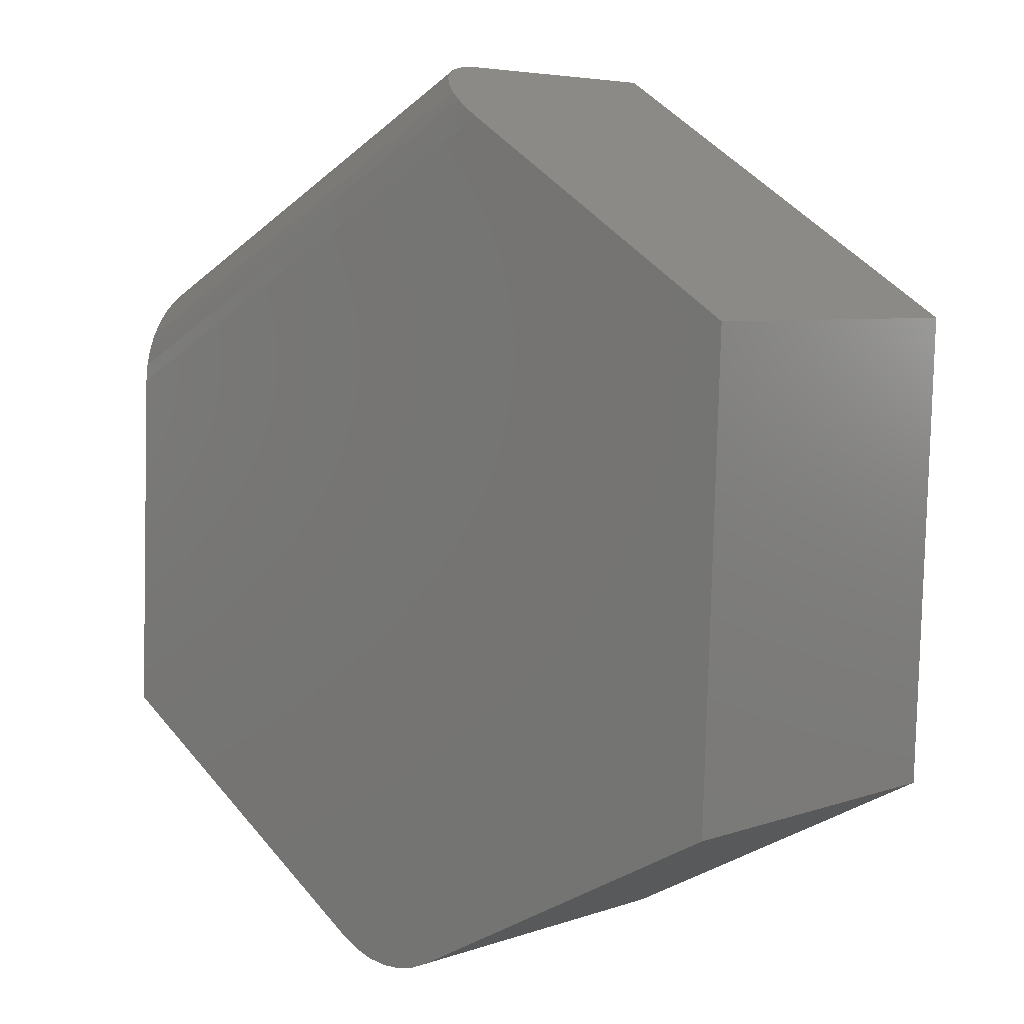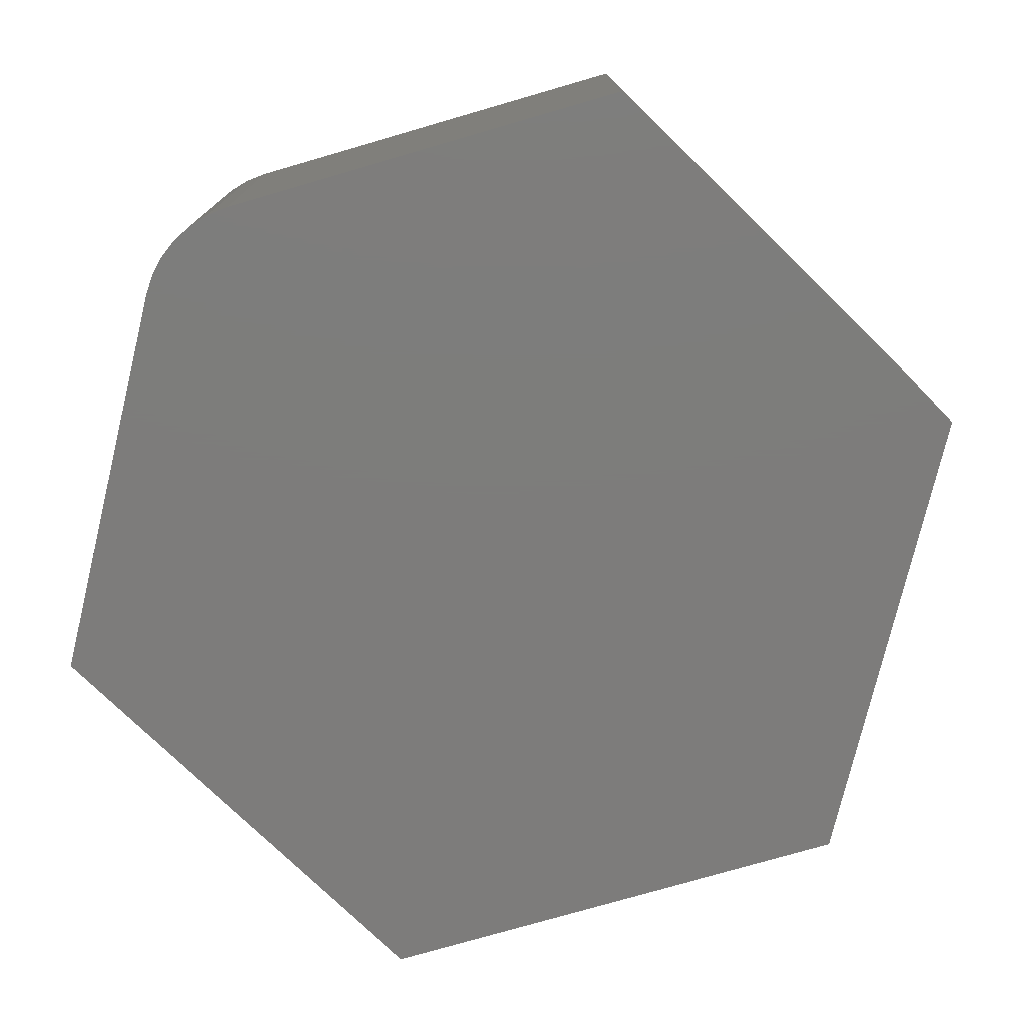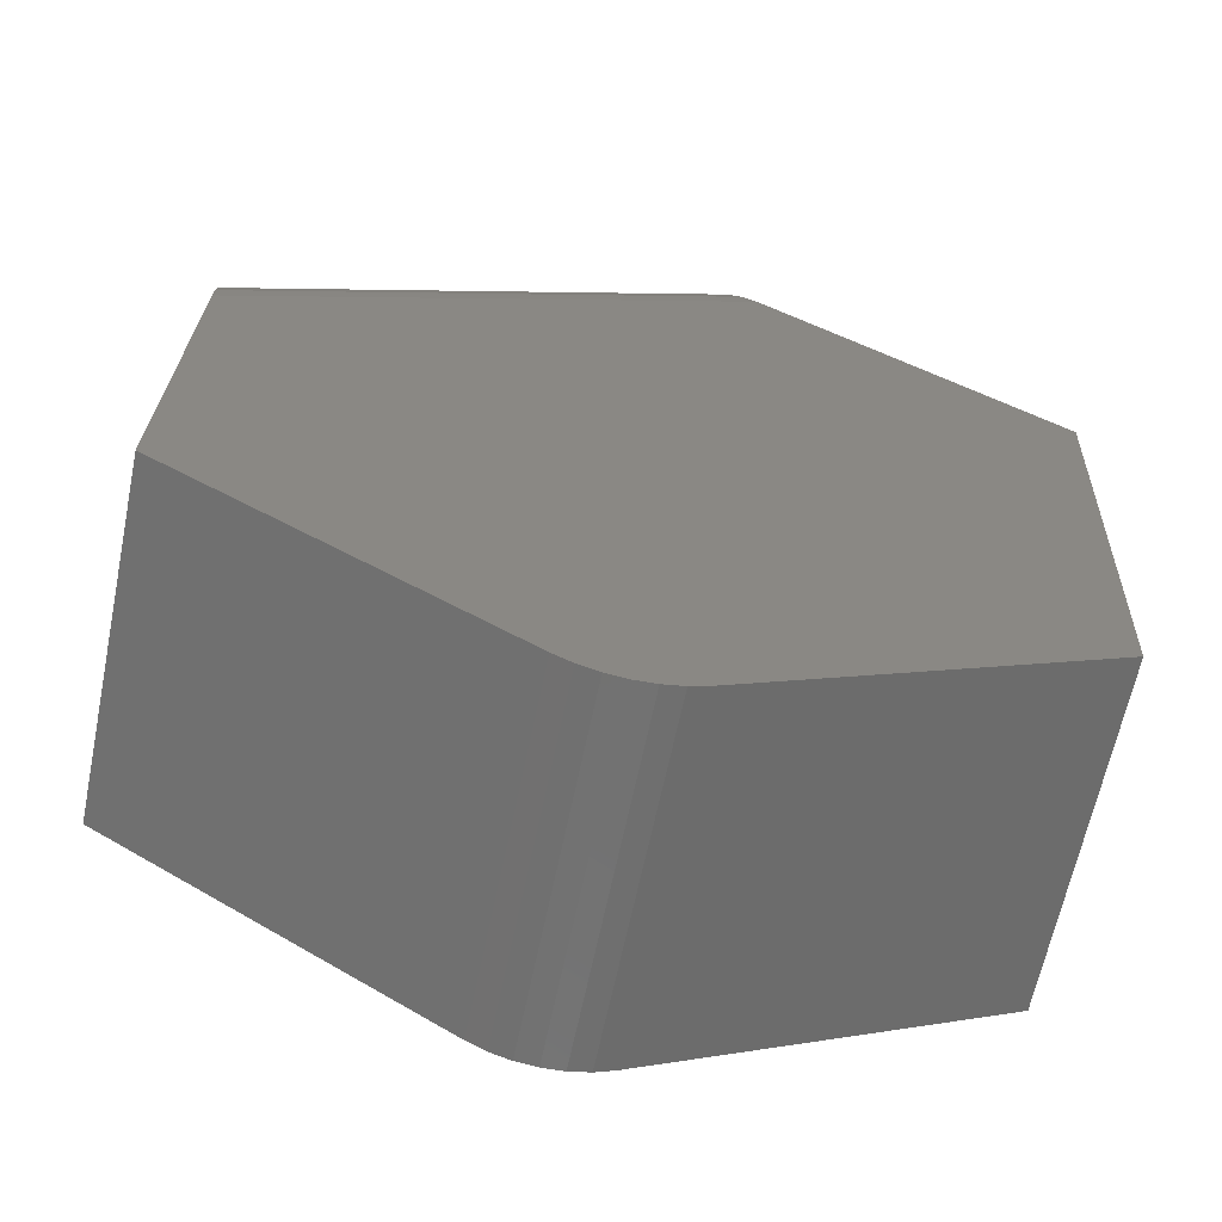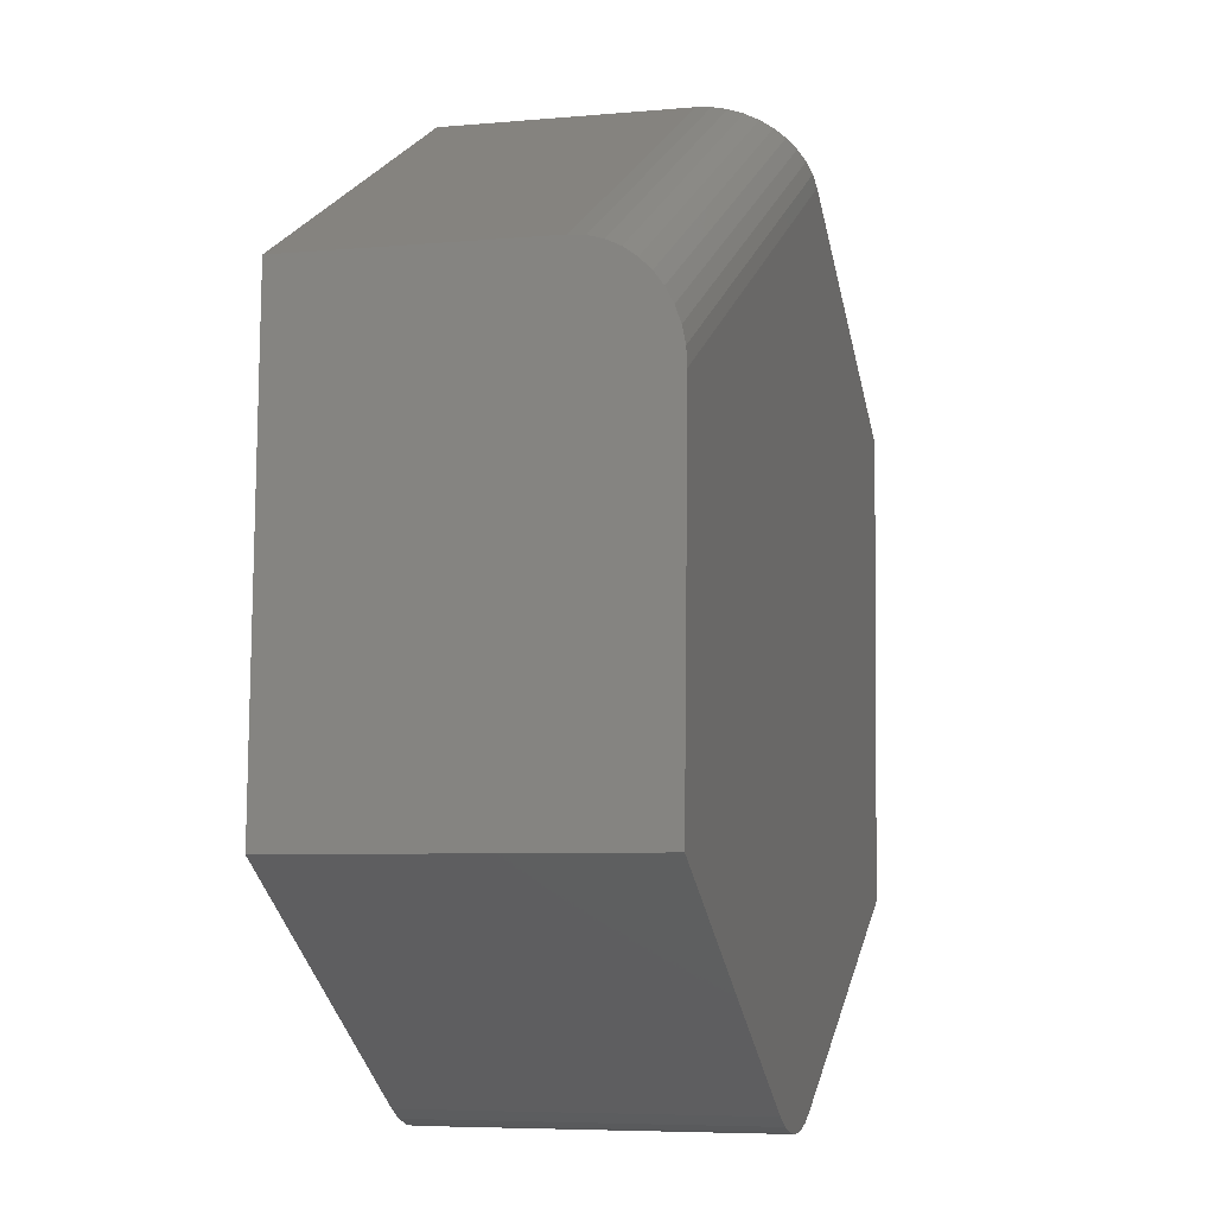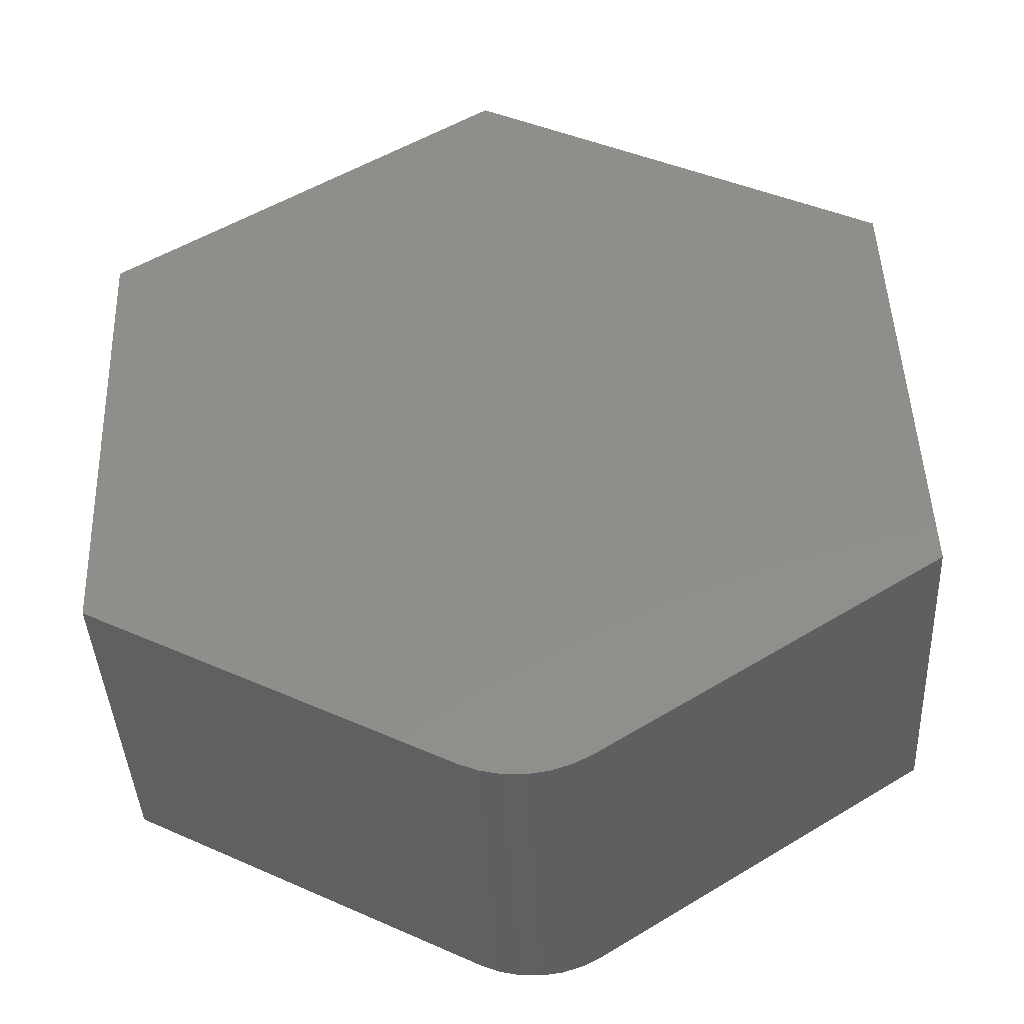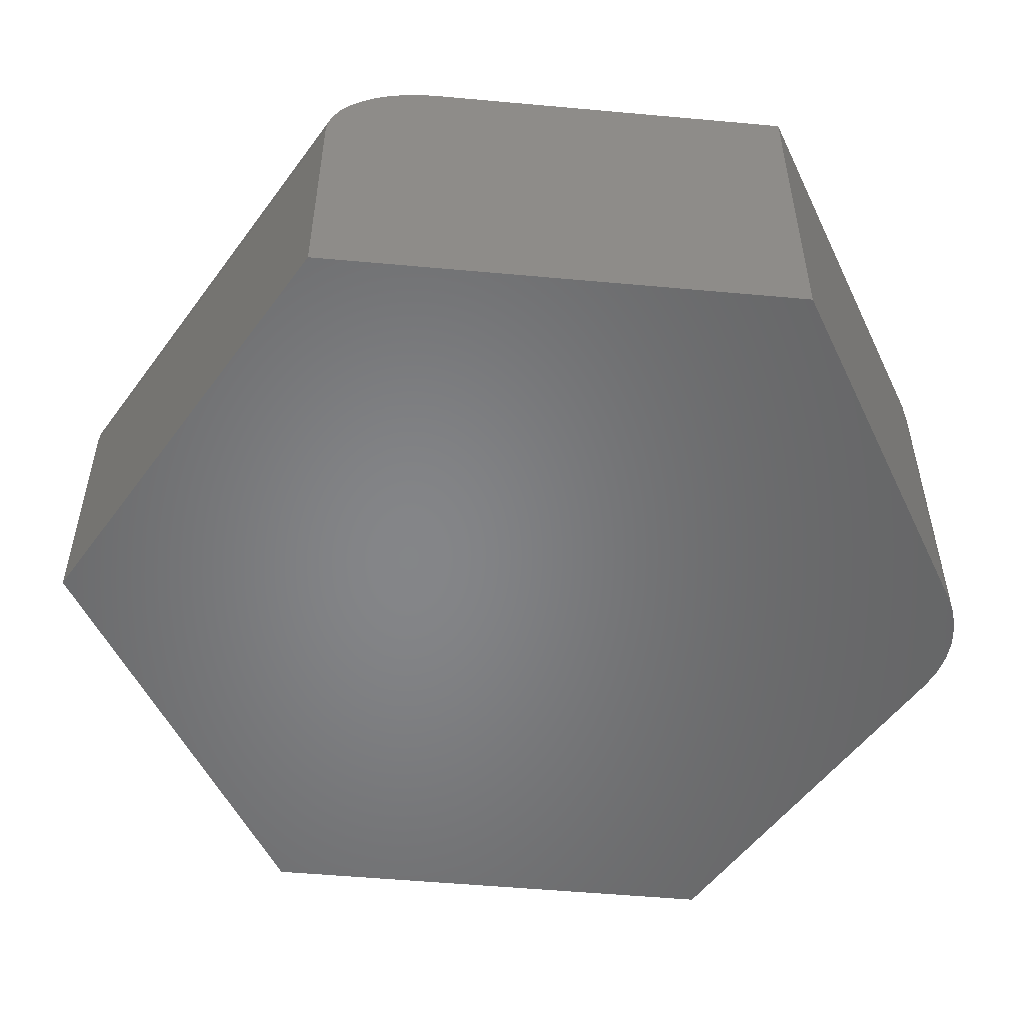
<metadata>
{"format":"stl","ext":"stl","renderer":"f3d","projection":"perspective","resolution":1024,"background":"white","views":[{"elev":5.5,"azim":43.0,"up":"+Y"},{"elev":-76.2,"azim":43.7,"up":"+Z"},{"elev":-63.7,"azim":-11.6,"up":"+Y"},{"elev":-6.1,"azim":-74.6,"up":"+Y"},{"elev":-41.5,"azim":-177.1,"up":"+Y"},{"elev":-52.8,"azim":-97.7,"up":"+Z"}]}
</metadata>
<code>
# stl→obj: 44 verts, 84 faces
v -0.4312 -0.3988 0
v -0.4129 -0.4046 0
v -0.3561 -0.4022 0
v -0.3939 -0.4072 0
v -0.3748 -0.4064 0
v -0.3384 -0.3949 0
v -0.01579 -0.2269 0
v -0.75 -0.1953 0
v -0.4482 -0.3898 0
v -0.7379 0.1322 0
v 0 0.1994 0
v -0.2721 0.3748 0
v -0.3561 -0.4022 -0.3125
v -0.4129 -0.4046 -0.3125
v -0.4312 -0.3988 -0.3125
v -0.3939 -0.4072 -0.3125
v -0.3748 -0.4064 -0.3125
v -0.3384 -0.3949 -0.3125
v -0.4482 -0.3898 -0.3125
v -0.75 -0.1953 -0.3125
v -0.01579 -0.2269 -0.3125
v -0.3553 0.4284 -0.3125
v 0 0.1994 -0.3125
v -0.7342 0.231 -0.3125
v -0.7343 0.2298 -0.07247
v -0.7342 0.231 -0.08594
v -0.7373 0.1479 -0.00109
v -0.7367 0.1627 -0.004203
v -0.7362 0.177 -0.009351
v -0.7357 0.1904 -0.01647
v -0.7353 0.2018 -0.02498
v -0.7349 0.2119 -0.03521
v -0.7346 0.2202 -0.04686
v -0.7344 0.2261 -0.05924
v -0.3553 0.4284 -0.08594
v -0.3542 0.4277 -0.07247
v -0.3511 0.4257 -0.05924
v -0.3462 0.4225 -0.04686
v -0.3392 0.418 -0.03521
v -0.3307 0.4126 -0.02498
v -0.3211 0.4063 -0.01647
v -0.3098 0.3991 -0.009351
v -0.2978 0.3913 -0.004203
v -0.2853 0.3833 -0.001091
f 1 2 3
f 3 2 4
f 3 4 5
f 6 7 8
f 6 8 9
f 6 9 1
f 6 1 3
f 8 7 10
f 10 7 11
f 10 11 12
f 13 14 15
f 16 14 13
f 17 16 13
f 18 13 15
f 18 15 19
f 18 19 20
f 18 20 21
f 22 23 24
f 24 23 21
f 24 21 20
f 18 21 6
f 6 21 7
f 20 19 8
f 8 19 9
f 9 19 1
f 1 19 15
f 1 15 2
f 2 15 14
f 2 14 4
f 4 14 16
f 4 16 5
f 5 16 17
f 5 17 3
f 3 17 13
f 3 13 6
f 6 13 18
f 24 25 26
f 10 27 28
f 10 28 29
f 10 29 30
f 10 30 31
f 10 31 32
f 10 32 33
f 10 33 34
f 10 34 25
f 10 25 24
f 10 24 20
f 10 20 8
f 22 24 35
f 35 24 26
f 22 35 36
f 22 36 37
f 22 37 38
f 22 38 39
f 22 39 40
f 22 40 41
f 22 41 42
f 22 42 43
f 22 43 44
f 22 44 12
f 22 12 11
f 22 11 23
f 35 26 36
f 36 26 25
f 36 25 37
f 37 25 34
f 37 34 38
f 38 34 33
f 38 33 39
f 39 33 32
f 39 32 40
f 40 32 31
f 40 31 41
f 41 31 30
f 41 30 42
f 42 30 29
f 42 29 43
f 43 29 28
f 43 28 44
f 44 28 27
f 44 27 12
f 12 27 10
f 21 23 7
f 7 23 11

</code>
